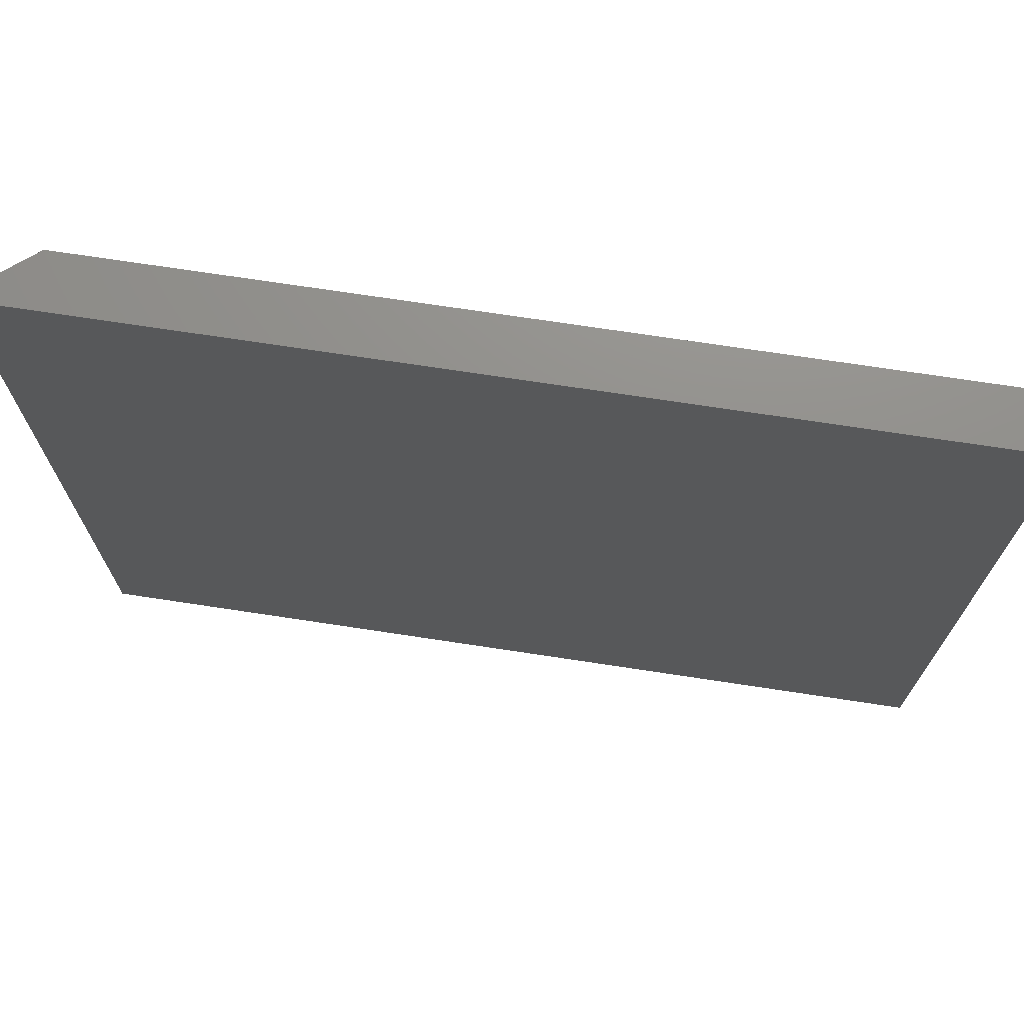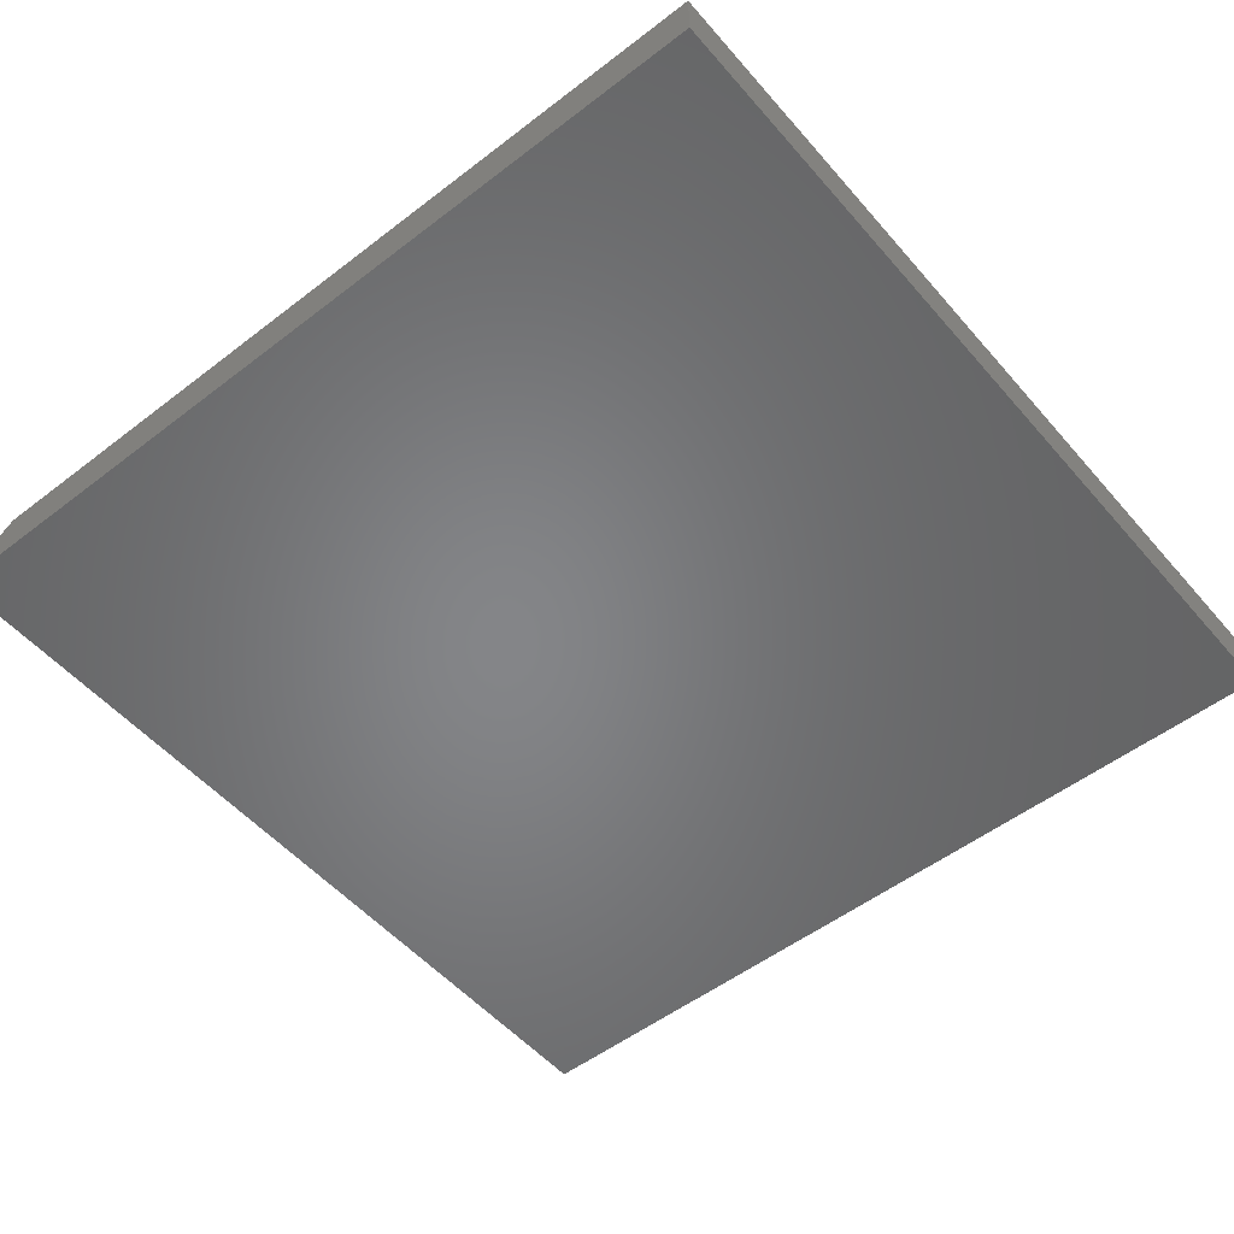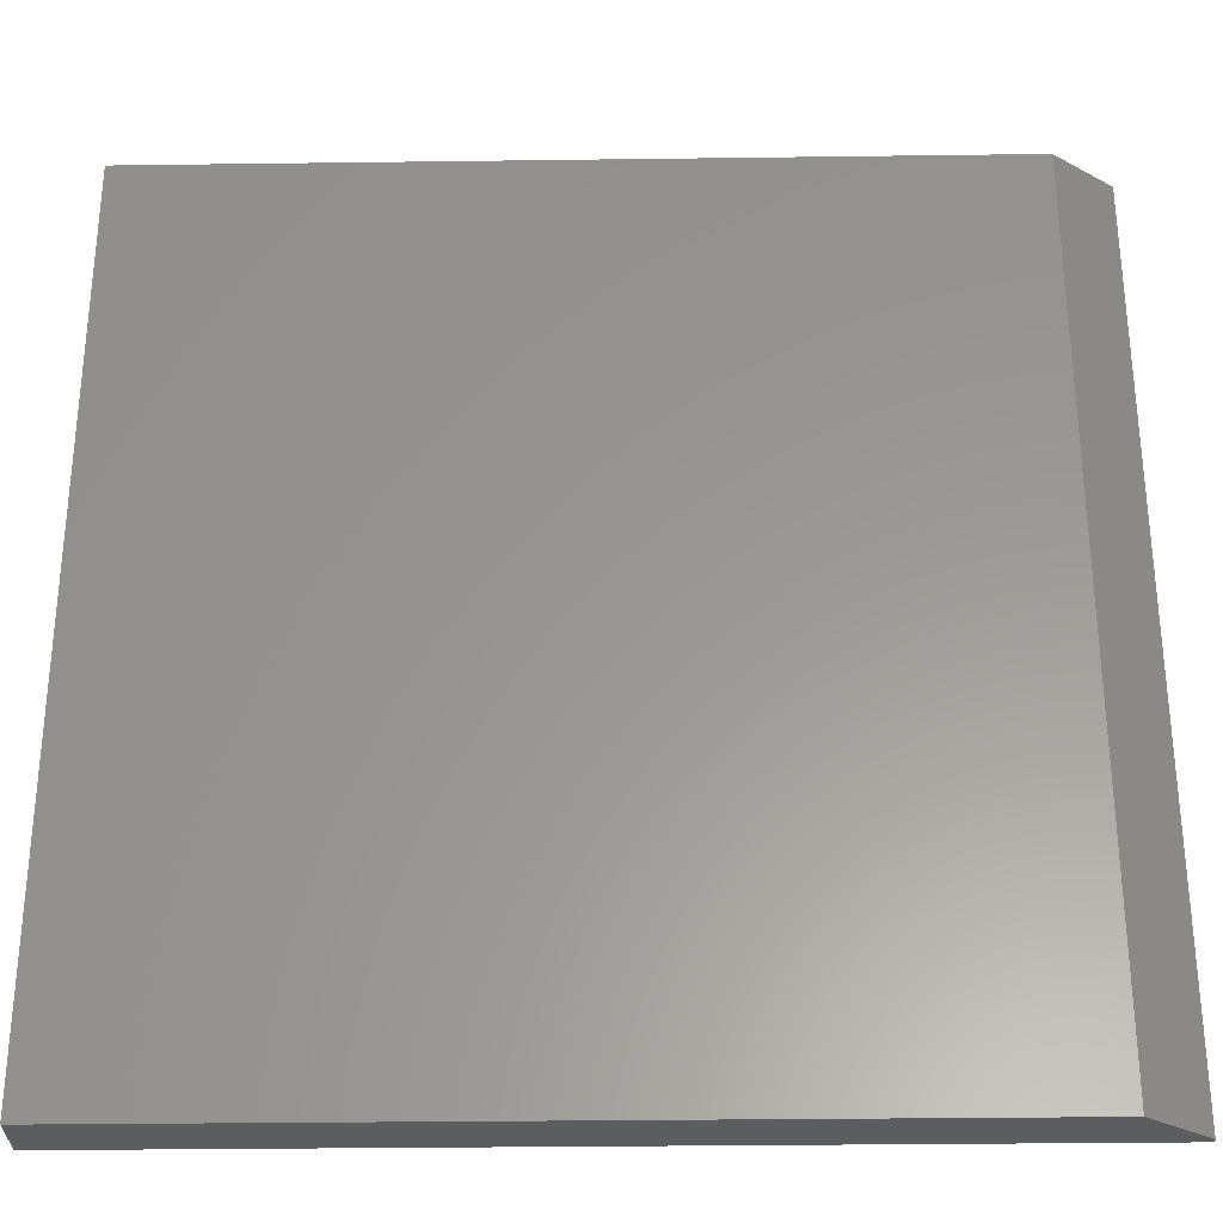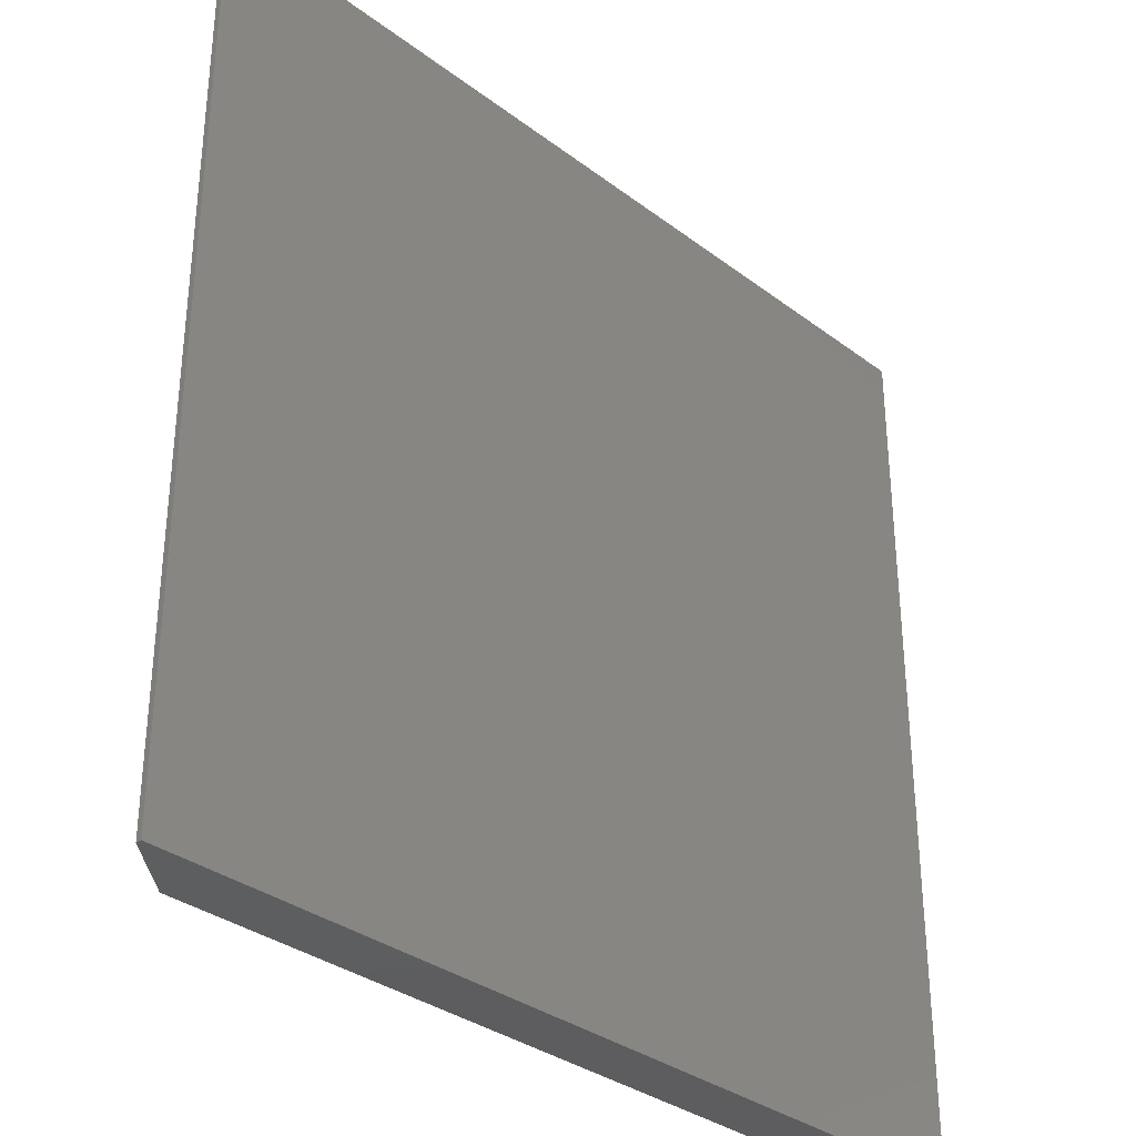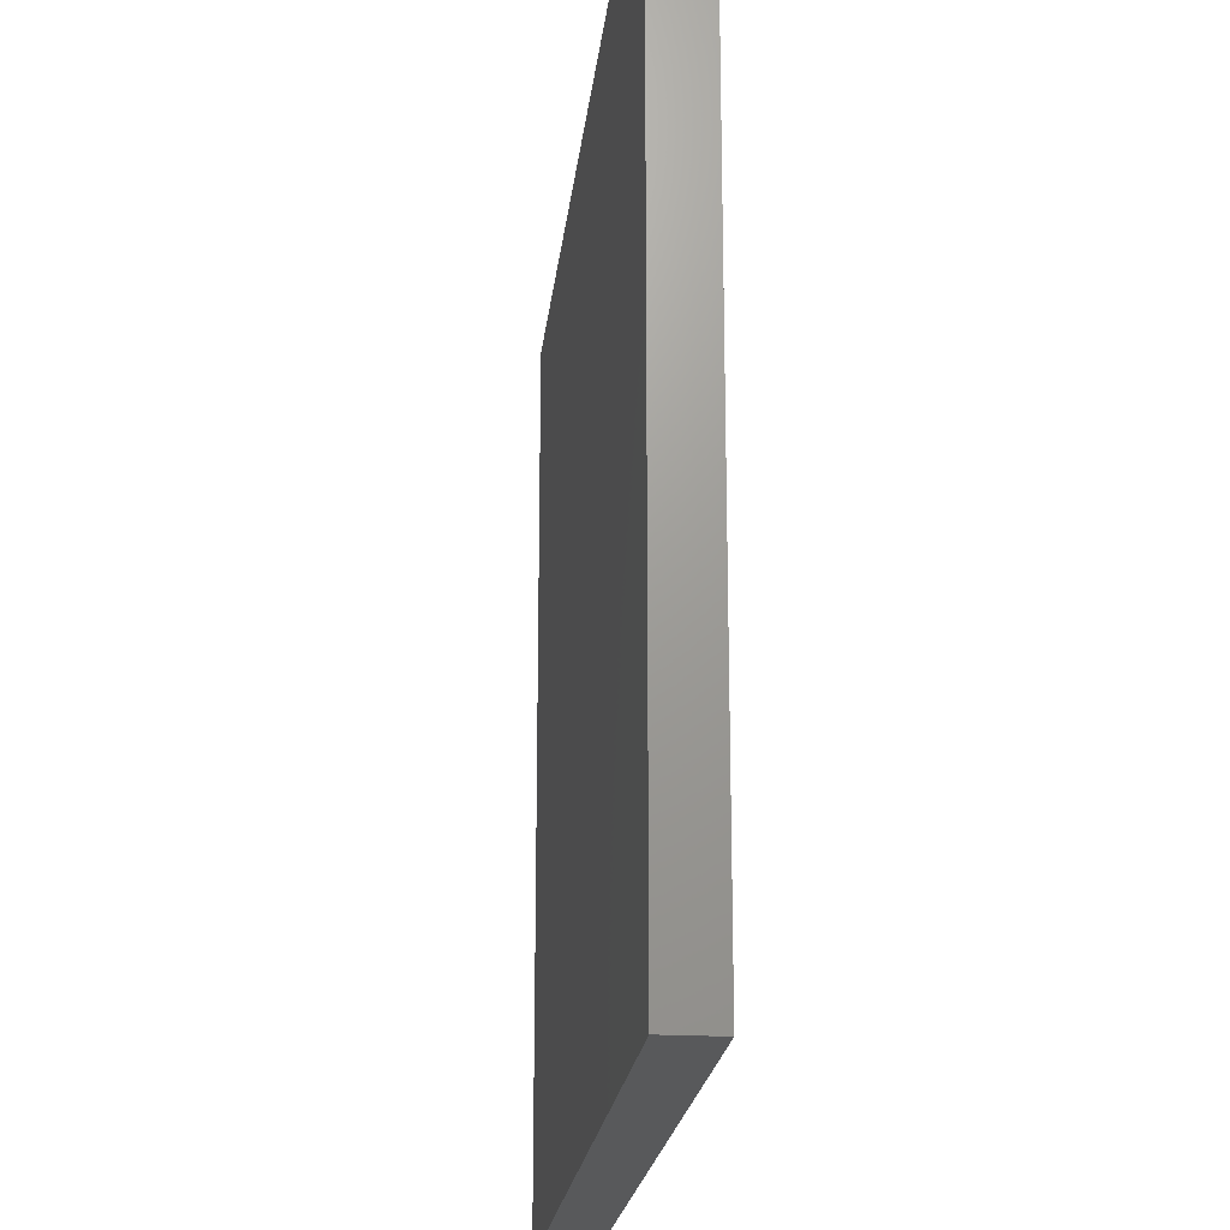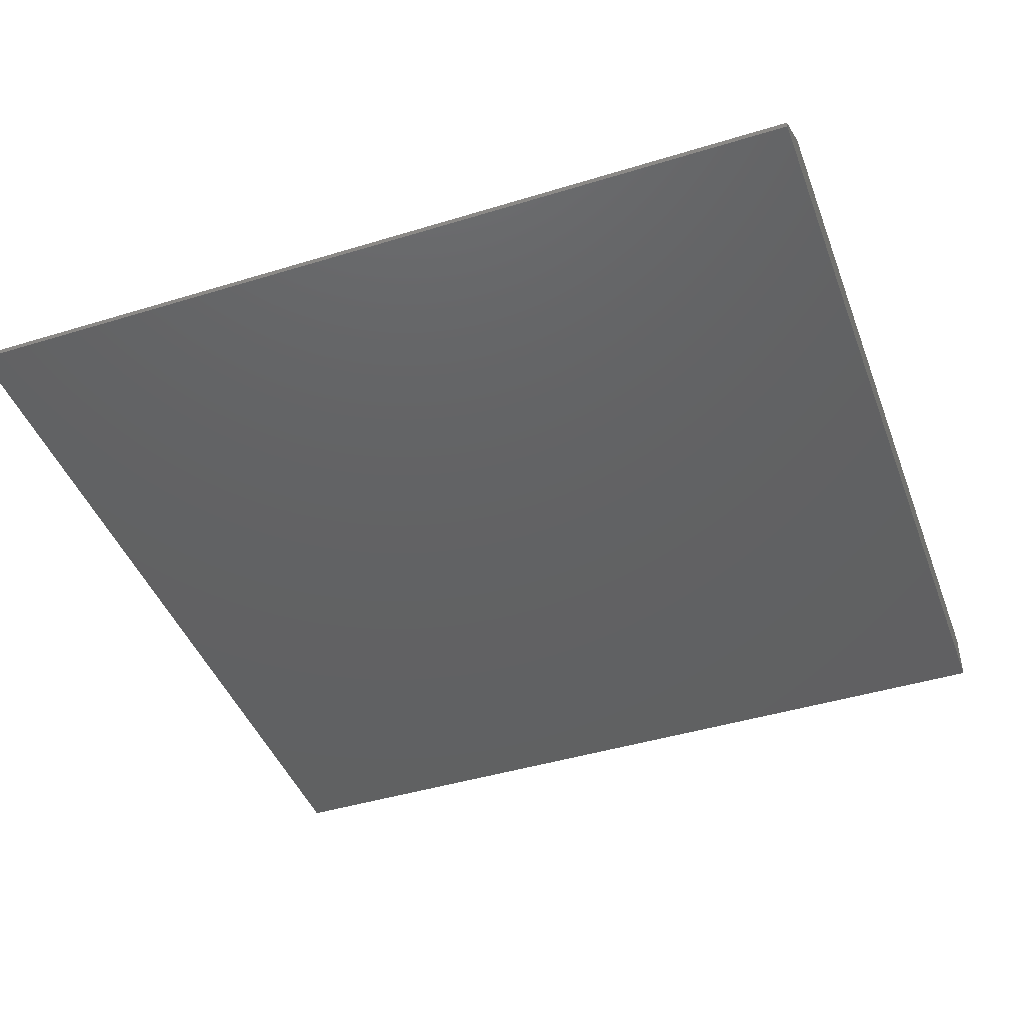
<metadata>
{"format":"stl","ext":"stl","renderer":"f3d","projection":"perspective","resolution":1024,"background":"white","views":[{"elev":72.8,"azim":8.6,"up":"+Z"},{"elev":-52.5,"azim":39.6,"up":"+Y"},{"elev":-30.6,"azim":-178.9,"up":"+Z"},{"elev":-33.4,"azim":-45.8,"up":"+Z"},{"elev":-20.8,"azim":83.9,"up":"+Z"},{"elev":-43.6,"azim":-70.1,"up":"+Y"}]}
</metadata>
<code>
# stl→obj: 10 verts, 16 faces
v -0.514 4.373e-17 -0.5921
v -0.514 1.752e-16 0.5921
v 0.5921 1.665e-16 -0.5921
v 0.5921 2.98e-16 0.5921
v -0.5921 -0.07031 0.5921
v -0.5921 -0.0625 0.5921
v -0.5921 -0.07031 -0.5921
v -0.5921 -0.0625 -0.5921
v 0.5921 -0.07031 0.5921
v 0.5921 -0.07031 -0.5921
f 1 2 3
f 3 2 4
f 5 6 7
f 7 6 8
f 9 4 5
f 5 4 2
f 5 2 6
f 3 10 1
f 1 10 7
f 1 7 8
f 6 2 8
f 8 2 1
f 7 10 5
f 5 10 9
f 10 3 9
f 9 3 4

</code>
